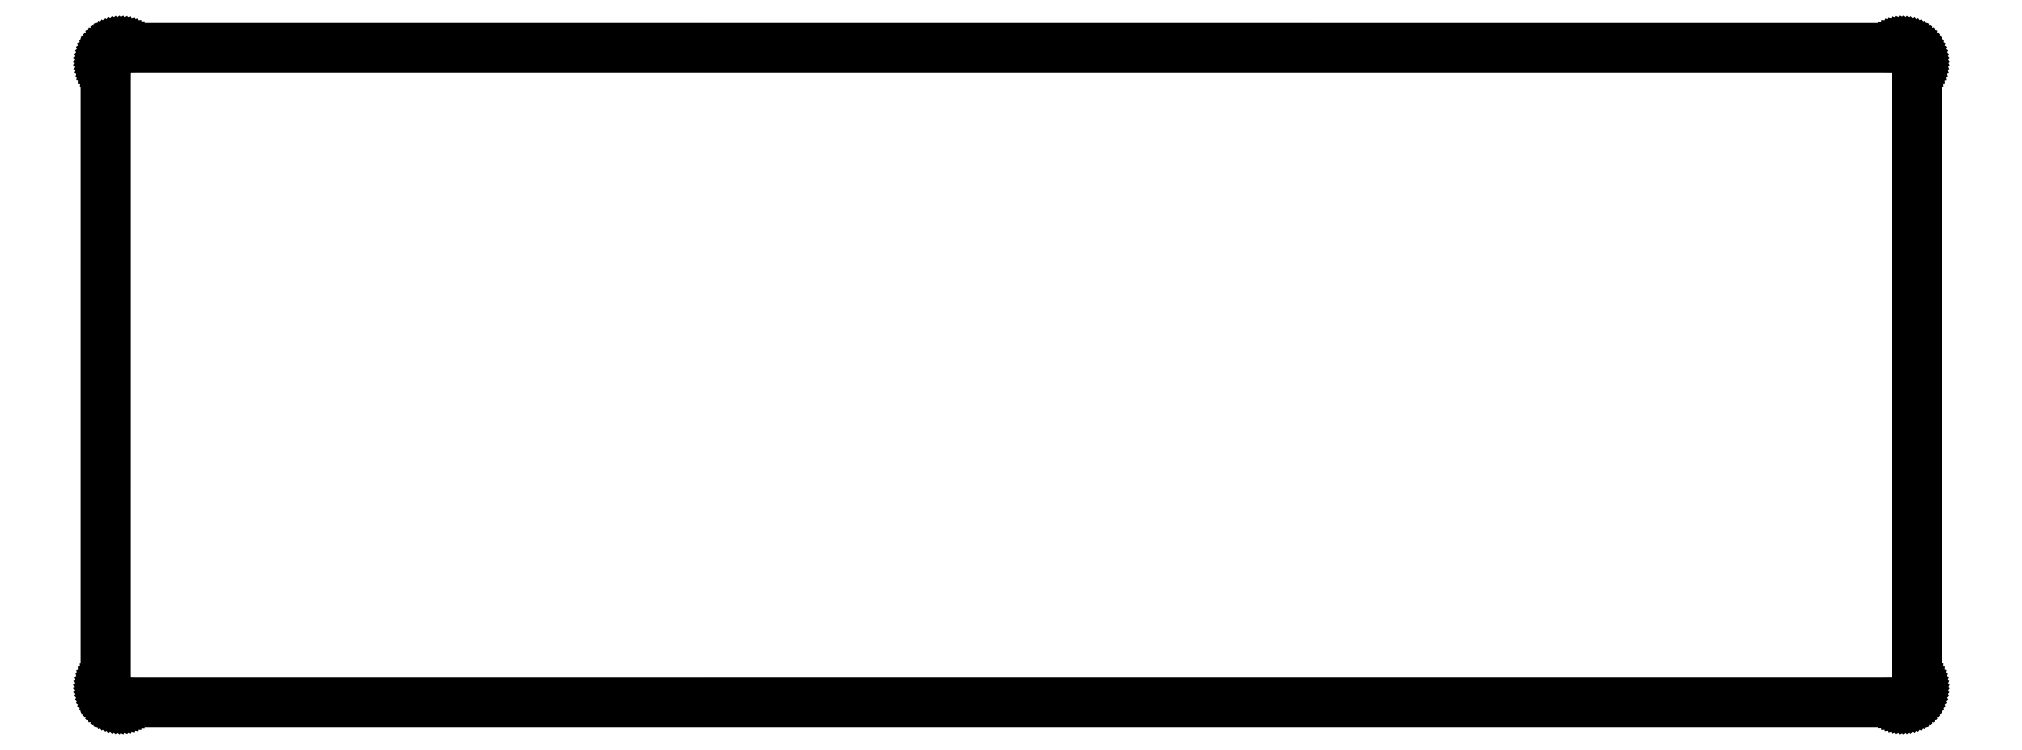
<metadata>
{"format":"dxf","ext":"dxf","renderer":"ezdxf+matplotlib","layout":"modelspace","background":"white","min_lineweight":24,"dpi":150}
</metadata>
<code>
0
SECTION
2
ENTITIES
0
LINE
8
0
10
236.7
20
86.28
30
0
11
236.9
21
86.28
31
0
0
LINE
8
0
10
236.9
20
86.28
30
0
11
237
21
86.26
31
0
0
LINE
8
0
10
237
20
86.26
30
0
11
237.2
21
86.23
31
0
0
LINE
8
0
10
237.2
20
86.23
30
0
11
237.3
21
86.18
31
0
0
LINE
8
0
10
237.3
20
86.18
30
0
11
237.5
21
86.13
31
0
0
LINE
8
0
10
237.5
20
86.13
30
0
11
237.6
21
86.06
31
0
0
LINE
8
0
10
237.6
20
86.06
30
0
11
237.7
21
85.99
31
0
0
LINE
8
0
10
237.7
20
85.99
30
0
11
237.9
21
85.9
31
0
0
LINE
8
0
10
237.9
20
85.9
30
0
11
238
21
85.8
31
0
0
LINE
8
0
10
238
20
85.8
30
0
11
238.1
21
85.7
31
0
0
LINE
8
0
10
238.1
20
85.7
30
0
11
238.2
21
85.58
31
0
0
LINE
8
0
10
238.2
20
85.58
30
0
11
238.3
21
85.46
31
0
0
LINE
8
0
10
238.3
20
85.46
30
0
11
238.4
21
85.33
31
0
0
LINE
8
0
10
238.4
20
85.33
30
0
11
238.5
21
85.19
31
0
0
LINE
8
0
10
238.5
20
85.19
30
0
11
238.5
21
85.05
31
0
0
LINE
8
0
10
238.5
20
85.05
30
0
11
238.6
21
84.9
31
0
0
LINE
8
0
10
238.6
20
84.9
30
0
11
238.6
21
84.75
31
0
0
LINE
8
0
10
238.6
20
84.75
30
0
11
238.7
21
84.59
31
0
0
LINE
8
0
10
238.7
20
84.59
30
0
11
238.7
21
84.44
31
0
0
LINE
8
0
10
238.7
20
84.44
30
0
11
238.7
21
84.28
31
0
0
LINE
8
0
10
238.7
20
84.28
30
0
11
238.7
21
2.079
31
0
0
LINE
8
0
10
238.7
20
2.079
30
0
11
238.7
21
1.924
31
0
0
LINE
8
0
10
238.7
20
1.924
30
0
11
238.7
21
1.768
31
0
0
LINE
8
0
10
238.7
20
1.768
30
0
11
238.6
21
1.614
31
0
0
LINE
8
0
10
238.6
20
1.614
30
0
11
238.6
21
1.462
31
0
0
LINE
8
0
10
238.6
20
1.462
30
0
11
238.5
21
1.315
31
0
0
LINE
8
0
10
238.5
20
1.315
30
0
11
238.5
21
1.173
31
0
0
LINE
8
0
10
238.5
20
1.173
30
0
11
238.4
21
1.036
31
0
0
LINE
8
0
10
238.4
20
1.036
30
0
11
238.3
21
0.9054
31
0
0
LINE
8
0
10
238.3
20
0.9054
30
0
11
238.2
21
0.7813
31
0
0
LINE
8
0
10
238.2
20
0.7813
30
0
11
238.1
21
0.6656
31
0
0
LINE
8
0
10
238.1
20
0.6656
30
0
11
238
21
0.5595
31
0
0
LINE
8
0
10
238
20
0.5595
30
0
11
237.9
21
0.4616
31
0
0
LINE
8
0
10
237.9
20
0.4616
30
0
11
237.7
21
0.3748
31
0
0
LINE
8
0
10
237.7
20
0.3748
30
0
11
237.6
21
0.2977
31
0
0
LINE
8
0
10
237.6
20
0.2977
30
0
11
237.5
21
0.2329
31
0
0
LINE
8
0
10
237.5
20
0.2329
30
0
11
237.3
21
0.1778
31
0
0
LINE
8
0
10
237.3
20
0.1778
30
0
11
237.2
21
0.135
31
0
0
LINE
8
0
10
237.2
20
0.135
30
0
11
237
21
0.1047
31
0
0
LINE
8
0
10
237
20
0.1047
30
0
11
236.9
21
0.08682
31
0
0
LINE
8
0
10
236.9
20
0.08682
30
0
11
236.7
21
0.0813
31
0
0
LINE
8
0
10
236.7
20
0.0813
30
0
11
2.095
21
0.07993
31
0
0
LINE
8
0
10
2.095
20
0.07993
30
0
11
1.938
21
0.08682
31
0
0
LINE
8
0
10
1.938
20
0.08682
30
0
11
1.782
21
0.1047
31
0
0
LINE
8
0
10
1.782
20
0.1047
30
0
11
1.627
21
0.135
31
0
0
LINE
8
0
10
1.627
20
0.135
30
0
11
1.476
21
0.1778
31
0
0
LINE
8
0
10
1.476
20
0.1778
30
0
11
1.328
21
0.2329
31
0
0
LINE
8
0
10
1.328
20
0.2329
30
0
11
1.186
21
0.2977
31
0
0
LINE
8
0
10
1.186
20
0.2977
30
0
11
1.05
21
0.3748
31
0
0
LINE
8
0
10
1.05
20
0.3748
30
0
11
0.9192
21
0.4616
31
0
0
LINE
8
0
10
0.9192
20
0.4616
30
0
11
0.7951
21
0.5595
31
0
0
LINE
8
0
10
0.7951
20
0.5595
30
0
11
0.6794
21
0.6656
31
0
0
LINE
8
0
10
0.6794
20
0.6656
30
0
11
0.5733
21
0.7813
31
0
0
LINE
8
0
10
0.5733
20
0.7813
30
0
11
0.4754
21
0.9054
31
0
0
LINE
8
0
10
0.4754
20
0.9054
30
0
11
0.3886
21
1.036
31
0
0
LINE
8
0
10
0.3886
20
1.036
30
0
11
0.3114
21
1.173
31
0
0
LINE
8
0
10
0.3114
20
1.173
30
0
11
0.2467
21
1.315
31
0
0
LINE
8
0
10
0.2467
20
1.315
30
0
11
0.1915
21
1.462
31
0
0
LINE
8
0
10
0.1915
20
1.462
30
0
11
0.1502
21
1.614
31
0
0
LINE
8
0
10
0.1502
20
1.614
30
0
11
0.1185
21
1.768
31
0
0
LINE
8
0
10
0.1185
20
1.768
30
0
11
0.1006
21
1.924
31
0
0
LINE
8
0
10
0.1006
20
1.924
30
0
11
0.09371
21
2.079
31
0
0
LINE
8
0
10
0.09371
20
2.079
30
0
11
0.09508
21
84.28
31
0
0
LINE
8
0
10
0.09508
20
84.28
30
0
11
0.1006
21
84.44
31
0
0
LINE
8
0
10
0.1006
20
84.44
30
0
11
0.1185
21
84.59
31
0
0
LINE
8
0
10
0.1185
20
84.59
30
0
11
0.1502
21
84.75
31
0
0
LINE
8
0
10
0.1502
20
84.75
30
0
11
0.1915
21
84.9
31
0
0
LINE
8
0
10
0.1915
20
84.9
30
0
11
0.2467
21
85.05
31
0
0
LINE
8
0
10
0.2467
20
85.05
30
0
11
0.3114
21
85.19
31
0
0
LINE
8
0
10
0.3114
20
85.19
30
0
11
0.3886
21
85.33
31
0
0
LINE
8
0
10
0.3886
20
85.33
30
0
11
0.4754
21
85.46
31
0
0
LINE
8
0
10
0.4754
20
85.46
30
0
11
0.5733
21
85.58
31
0
0
LINE
8
0
10
0.5733
20
85.58
30
0
11
0.6794
21
85.7
31
0
0
LINE
8
0
10
0.6794
20
85.7
30
0
11
0.7951
21
85.8
31
0
0
LINE
8
0
10
0.7951
20
85.8
30
0
11
0.9192
21
85.9
31
0
0
LINE
8
0
10
0.9192
20
85.9
30
0
11
1.05
21
85.99
31
0
0
LINE
8
0
10
1.05
20
85.99
30
0
11
1.186
21
86.06
31
0
0
LINE
8
0
10
1.186
20
86.06
30
0
11
1.328
21
86.13
31
0
0
LINE
8
0
10
1.328
20
86.13
30
0
11
1.476
21
86.18
31
0
0
LINE
8
0
10
1.476
20
86.18
30
0
11
1.627
21
86.23
31
0
0
LINE
8
0
10
1.627
20
86.23
30
0
11
1.782
21
86.26
31
0
0
LINE
8
0
10
1.782
20
86.26
30
0
11
1.938
21
86.28
31
0
0
LINE
8
0
10
1.938
20
86.28
30
0
11
2.095
21
86.28
31
0
0
LINE
8
0
10
2.095
20
86.28
30
0
11
236.7
21
86.28
31
0
0
ENDSEC
0
EOF

</code>
